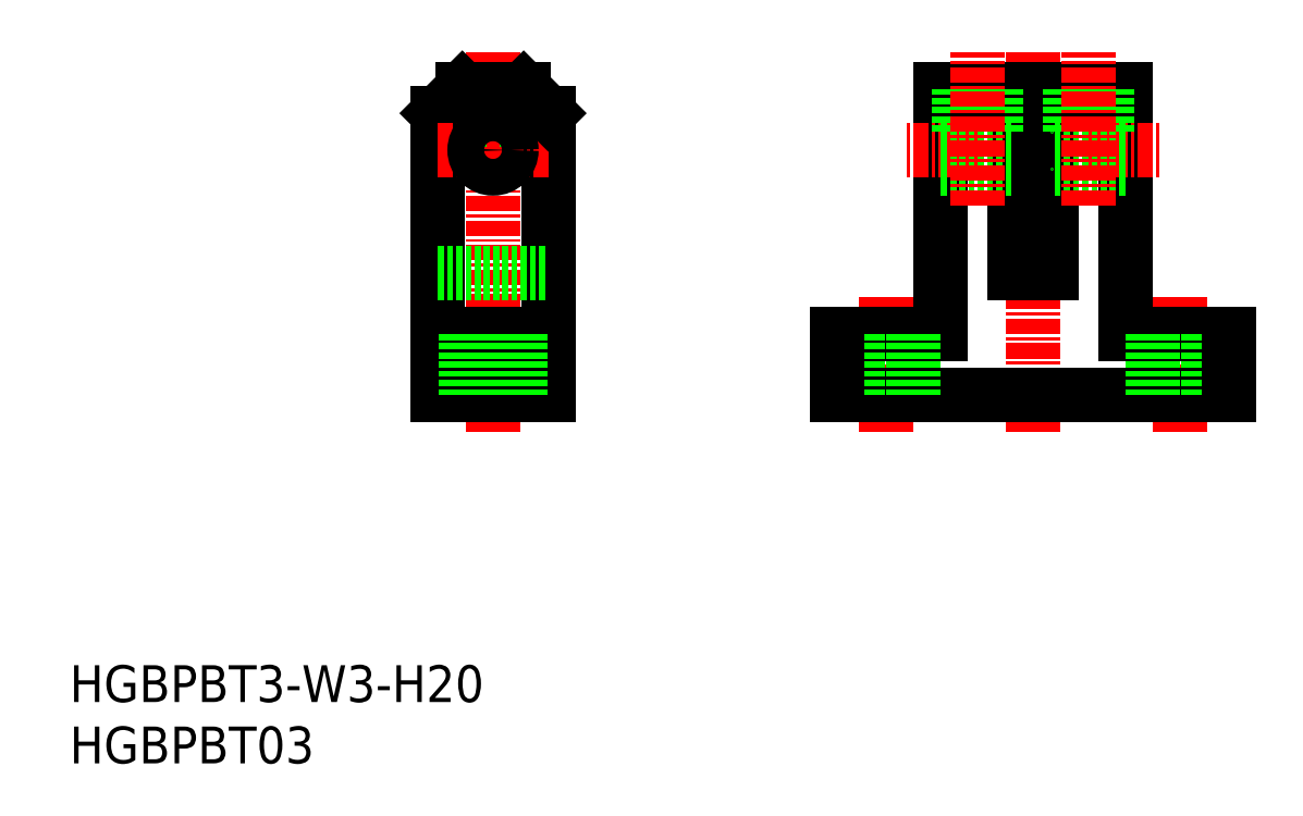
<metadata>
{"format":"dxf","ext":"dxf","renderer":"ezdxf+matplotlib","layout":"modelspace","background":"white","min_lineweight":24,"dpi":150}
</metadata>
<code>
0
SECTION
2
ENTITIES
0
INSERT
8
0
2
*U12
10
0
20
0
30
0
0
INSERT
8
0
2
*U13
10
0
20
0
30
0
0
LINE
8
0
10
33
20
55
30
0
11
33
21
50
31
0
0
LINE
8
0
10
36
20
55
30
0
11
36
21
50
31
0
0
LINE
8
0
10
35.73
20
55
30
0
11
35.73
21
50.86
31
0
0
LINE
8
0
10
33.27
20
55
30
0
11
33.27
21
50.86
31
0
0
LINE
8
CENTER
10
78.5
20
27
30
0
11
78.5
21
58
31
0
0
LINE
8
CENTER
10
66.5
20
38
30
0
11
66.5
21
27
31
0
0
LINE
8
CENTER
10
90.5
20
38
30
0
11
90.5
21
27
31
0
0
LINE
8
CENTER
10
34.5
20
27
30
0
11
34.5
21
58
31
0
0
LINE
8
0
10
30
20
30
30
0
11
30
21
53
31
0
0
LINE
8
0
10
39
20
30
30
0
11
39
21
53
31
0
0
LINE
8
0
10
71
20
35
30
0
11
71
21
55
31
0
0
LINE
8
0
10
86
20
35
30
0
11
86
21
55
31
0
0
LINE
8
0
10
39
20
35
30
0
11
34.5
21
35
31
0
0
LINE
8
0
10
34.5
20
30
30
0
11
39
21
30
31
0
0
LINE
8
0
10
30
20
35
30
0
11
34.5
21
35
31
0
0
LINE
8
0
10
34.5
20
30
30
0
11
30
21
30
31
0
0
LINE
8
0
10
32.25
20
30
30
0
11
32.25
21
35
31
0
0
LINE
8
0
10
36.75
20
30
30
0
11
36.75
21
35
31
0
0
LINE
8
0
10
78.5
20
30
30
0
11
94.5
21
30
31
0
0
LINE
8
0
10
78.5
20
30
30
0
11
62.5
21
30
31
0
0
LINE
8
0
10
62.5
20
35
30
0
11
71
21
35
31
0
0
LINE
8
0
10
64.25
20
30
30
0
11
64.25
21
35
31
0
0
LINE
8
0
10
62.5
20
30
30
0
11
62.5
21
35
31
0
0
LINE
8
0
10
68.75
20
30
30
0
11
68.75
21
35
31
0
0
LINE
8
0
10
94.5
20
35
30
0
11
86
21
35
31
0
0
LINE
8
0
10
88.25
20
30
30
0
11
88.25
21
35
31
0
0
LINE
8
0
10
92.75
20
30
30
0
11
92.75
21
35
31
0
0
LINE
8
0
10
94.5
20
30
30
0
11
94.5
21
35
31
0
0
LINE
8
0
10
30
20
40
30
0
11
39
21
40
31
0
0
LINE
8
CENTER
10
39
20
50
30
0
11
34.5
21
50
31
0
0
LINE
8
0
10
39
20
53
30
0
11
37
21
55
31
0
0
LINE
8
0
10
30
20
53
30
0
11
32
21
55
31
0
0
LINE
8
CENTER
10
30
20
50
30
0
11
34.5
21
50
31
0
0
CIRCLE
8
0
10
34.5
20
50
30
0
40
1.5
0
LINE
8
0
10
32
20
55
30
0
11
34.5
21
55
31
0
0
LINE
8
0
10
37
20
55
30
0
11
34.5
21
55
31
0
0
LINE
8
CENTER
10
77
20
50
30
0
11
89
21
50
31
0
0
LINE
8
CENTER
10
80
20
50
30
0
11
68
21
50
31
0
0
LINE
8
0
10
80
20
40
30
0
11
78.5
21
40
31
0
0
LINE
8
0
10
77
20
55
30
0
11
77
21
40
31
0
0
LINE
8
0
10
77
20
40
30
0
11
78.5
21
40
31
0
0
LINE
8
0
10
71
20
48.5
30
0
11
77
21
48.5
31
0
0
LINE
8
0
10
71
20
51.5
30
0
11
77
21
51.5
31
0
0
LINE
8
0
10
71
20
55
30
0
11
77
21
55
31
0
0
LINE
8
0
10
80
20
55
30
0
11
80
21
40
31
0
0
LINE
8
0
10
86
20
51.5
30
0
11
80
21
51.5
31
0
0
LINE
8
0
10
86
20
48.5
30
0
11
80
21
48.5
31
0
0
LINE
8
0
10
86
20
55
30
0
11
80
21
55
31
0
0
LINE
8
0
10
72.5
20
55
30
0
11
72.5
21
51.5
31
0
0
LINE
8
0
10
75.5
20
55
30
0
11
75.5
21
51.5
31
0
0
LINE
8
0
10
75.23
20
55
30
0
11
75.23
21
51.5
31
0
0
LINE
8
0
10
72.77
20
55
30
0
11
72.77
21
51.5
31
0
0
LINE
8
0
10
81.5
20
55
30
0
11
81.5
21
51.5
31
0
0
LINE
8
0
10
84.5
20
55
30
0
11
84.5
21
51.5
31
0
0
LINE
8
0
10
84.23
20
55
30
0
11
84.23
21
51.5
31
0
0
LINE
8
0
10
81.77
20
55
30
0
11
81.77
21
51.5
31
0
0
LINE
8
CENTER
10
74
20
45.5
30
0
11
74
21
58
31
0
0
LINE
8
CENTER
10
83
20
45.5
30
0
11
83
21
58
31
0
0
ENDSEC
0
EOF

</code>
